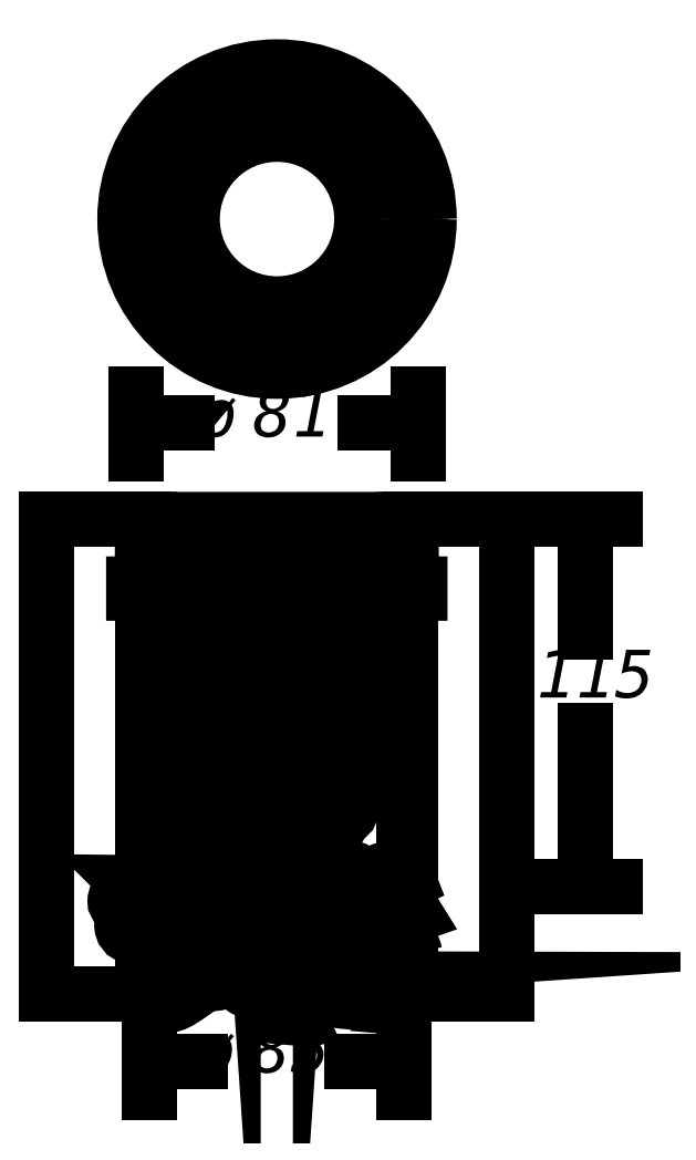
<metadata>
{"format":"dxf","ext":"dxf","renderer":"ezdxf+matplotlib","layout":"modelspace","background":"white","min_lineweight":24,"dpi":150}
</metadata>
<code>
0
SECTION
2
ENTITIES
0
INSERT
8
LIVELLO_1
2
AI9-BLK1
10
110
20
161.4
30
0
0
MTEXT
8
LIVELLO_1
10
86.57
20
92.74
30
0
40
7.349
41
0
71
     1
72
     2
1
\fCourier|b0|i0;\H7.349;\C7;\U+00F8\U+0020\U+0038\U+0035
7
STD
210
0
220
0
230
1
73
     1
44
1
0
ENDSEC
0
EOF

</code>
